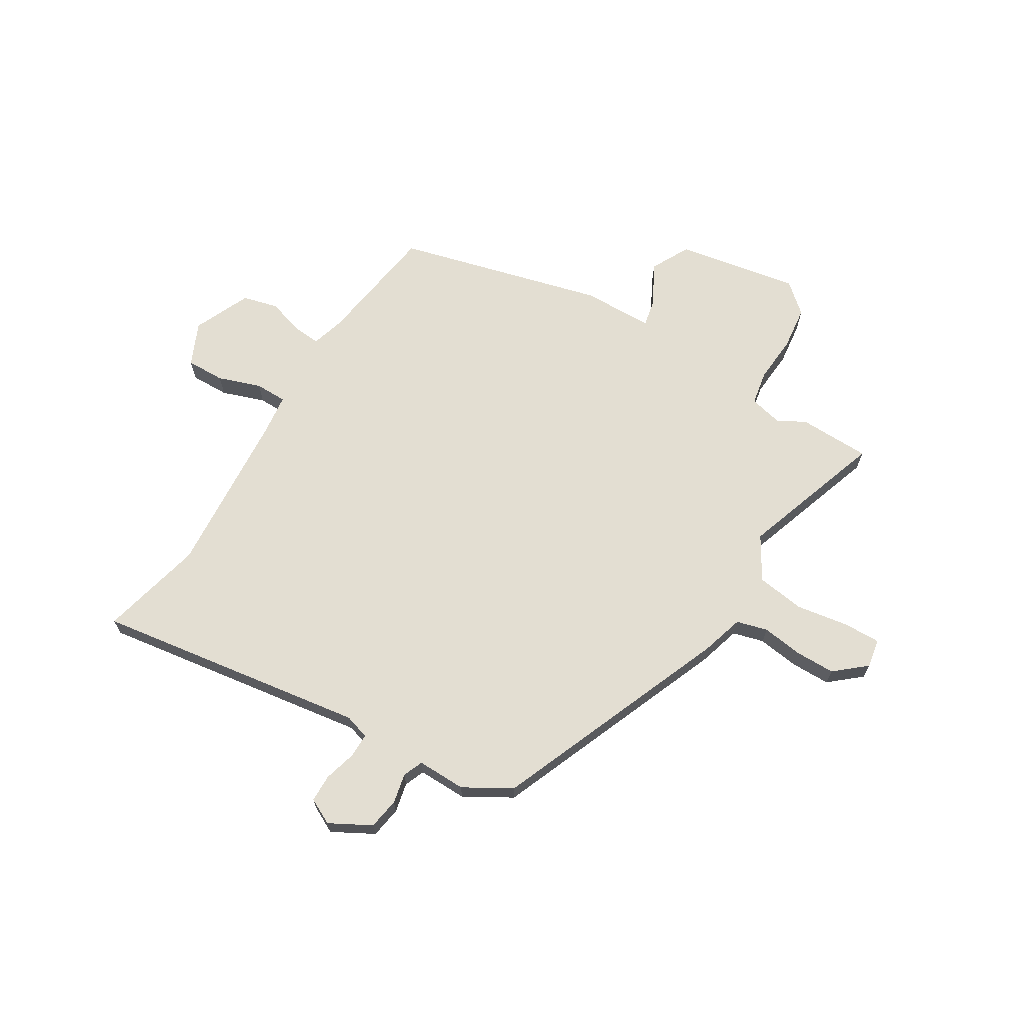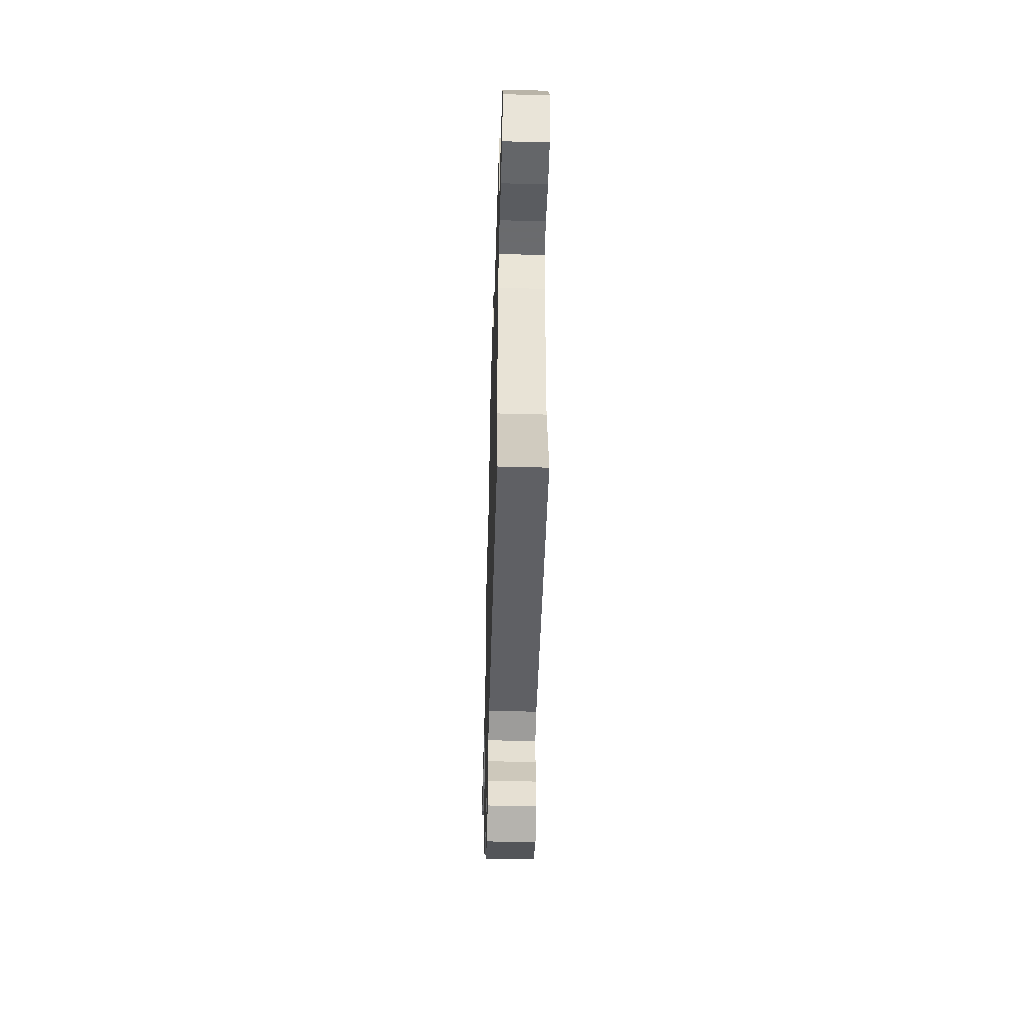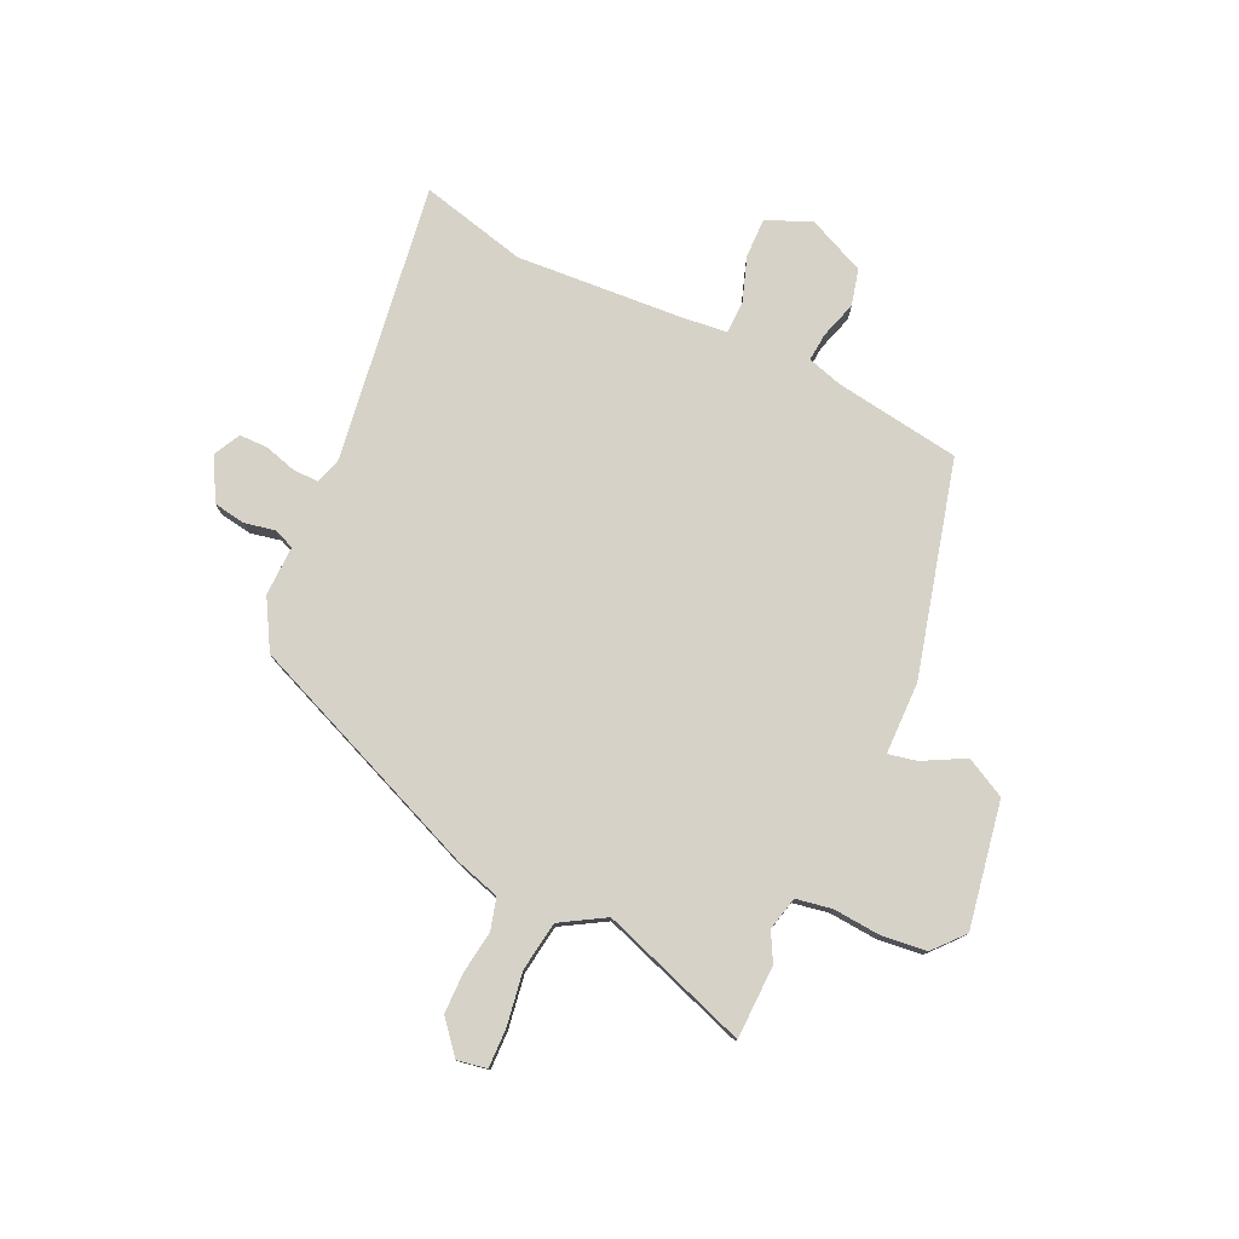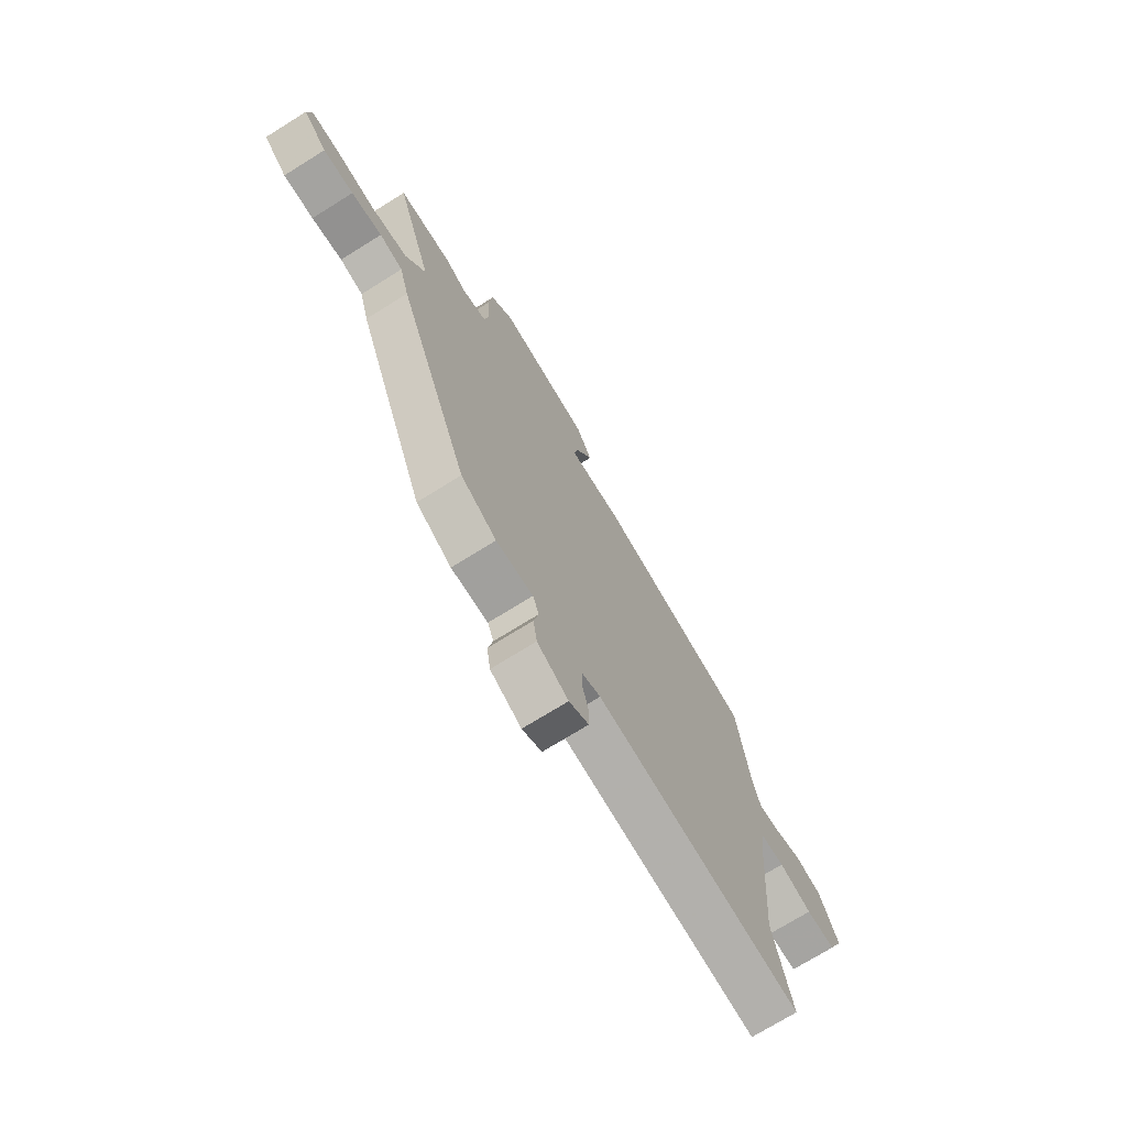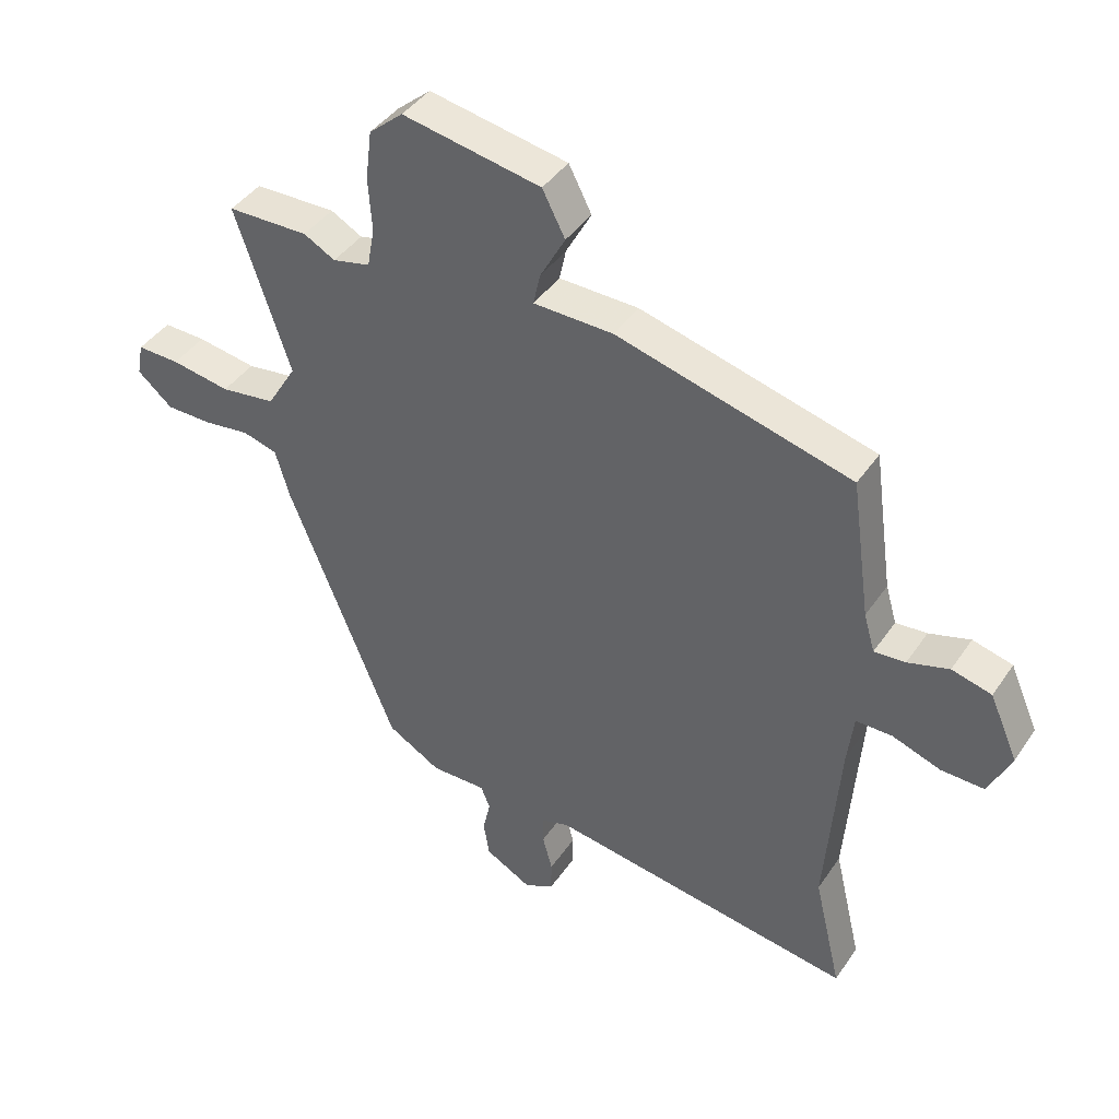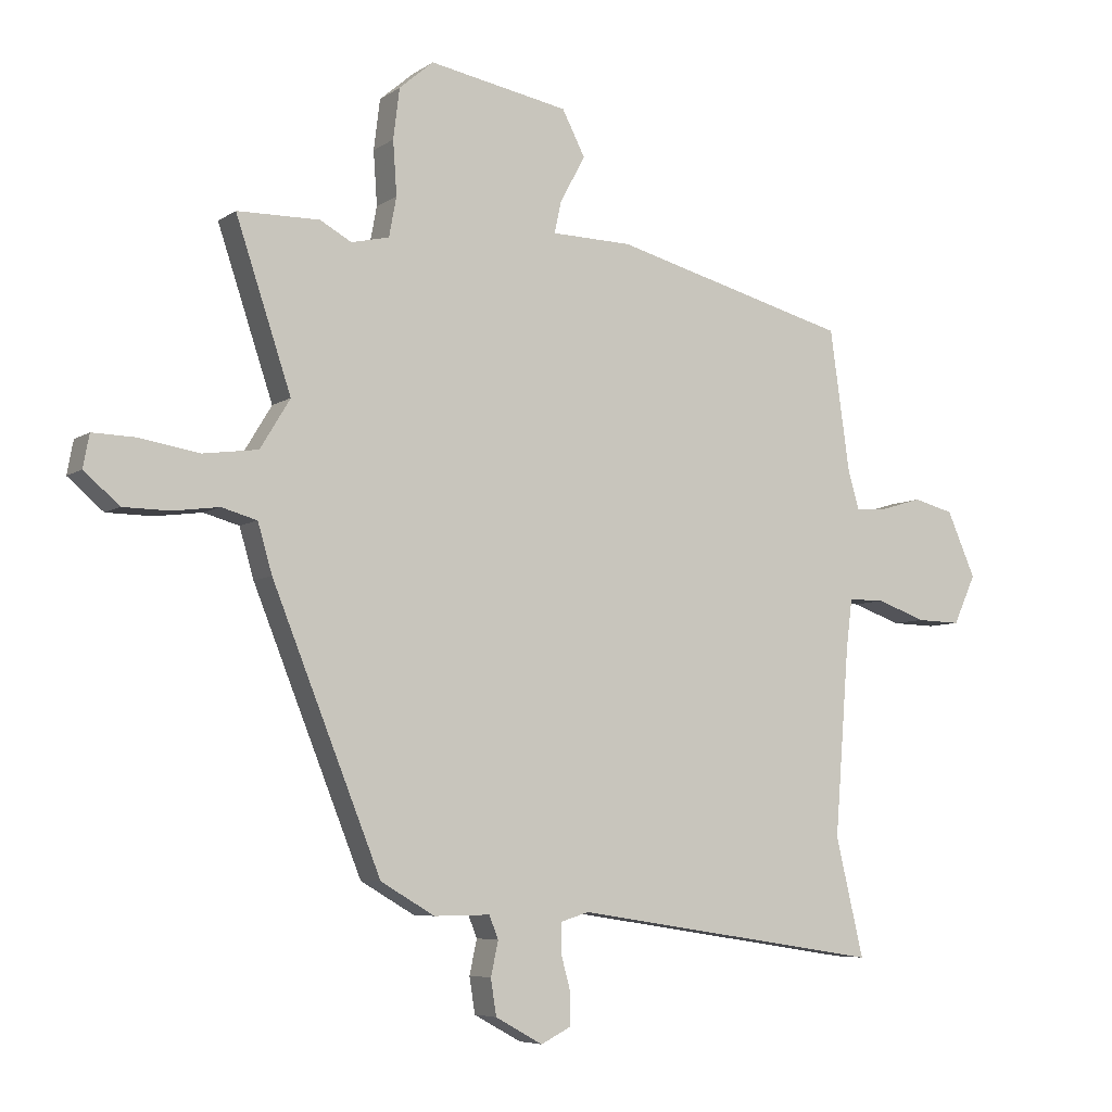
<metadata>
{"format":"obj","ext":"obj","renderer":"f3d","projection":"perspective","resolution":1024,"background":"white","views":[{"elev":67.7,"azim":-148.4,"up":"+Y"},{"elev":-53.3,"azim":88.4,"up":"+Z"},{"elev":77.8,"azim":-64.5,"up":"+Y"},{"elev":-72.2,"azim":-58.0,"up":"+Z"},{"elev":41.6,"azim":31.2,"up":"+Z"},{"elev":-6.3,"azim":-28.6,"up":"+Z"}]}
</metadata>
<code>
v 0.475 0.07 0.42
v 0.507 0.07 0.192
v 0.525 0.07 0.13
v 0.576 0.07 0.134
v 0.643 0.07 0.154
v 0.708 0.07 0.137
v 0.754 0.07 0.032
v 0.718 0.07 -0.047
v 0.647 0.07 -0.045
v 0.568 0.07 -0.017
v 0.509 0.07 -0.017
v 0.499 0.07 -0.099
v 0.476 0.07 -0.399
v 0.521 0.07 -0.59
v 0.02 0.07 -0.513
v -0.026 0.07 -0.527
v -0.026 0.07 -0.573
v -0.01 0.07 -0.632
v -0.011 0.07 -0.683
v -0.059 0.07 -0.707
v -0.135 0.07 -0.665
v -0.144 0.07 -0.607
v -0.132 0.07 -0.552
v -0.147 0.07 -0.515
v -0.237 0.07 -0.516
v -0.324 0.07 -0.465
v -0.499 0.07 -0.029
v -0.522 0.07 0.05
v -0.579 0.07 0.066
v -0.654 0.07 0.056
v -0.728 0.07 0.057
v -0.785 0.07 0.106
v -0.775 0.07 0.159
v -0.706 0.07 0.157
v -0.61 0.07 0.141
v -0.521 0.07 0.153
v -0.473 0.07 0.232
v -0.562 0.07 0.499
v -0.43 0.07 0.501
v -0.379 0.07 0.473
v -0.318 0.07 0.487
v -0.306 0.07 0.551
v -0.312 0.07 0.637
v -0.302 0.07 0.718
v -0.247 0.07 0.765
v -0.022 0.07 0.723
v 0.015 0.07 0.651
v -0.026 0.07 0.576
v -0.037 0.07 0.525
v 0.093 0.07 0.522
v 0.475 0 0.42
v 0.507 0 0.192
v 0.525 0 0.13
v 0.576 0 0.134
v 0.643 0 0.154
v 0.708 0 0.137
v 0.754 0 0.032
v 0.718 0 -0.047
v 0.647 0 -0.045
v 0.568 0 -0.017
v 0.509 0 -0.017
v 0.499 0 -0.099
v 0.476 0 -0.399
v 0.521 0 -0.59
v 0.02 0 -0.513
v -0.026 0 -0.527
v -0.026 0 -0.573
v -0.01 0 -0.632
v -0.011 0 -0.683
v -0.059 0 -0.707
v -0.135 0 -0.665
v -0.144 0 -0.607
v -0.132 0 -0.552
v -0.147 0 -0.515
v -0.237 0 -0.516
v -0.324 0 -0.465
v -0.499 0 -0.029
v -0.522 0 0.05
v -0.579 0 0.066
v -0.654 0 0.056
v -0.728 0 0.057
v -0.785 0 0.106
v -0.775 0 0.159
v -0.706 0 0.157
v -0.61 0 0.141
v -0.521 0 0.153
v -0.473 0 0.232
v -0.562 0 0.499
v -0.43 0 0.501
v -0.379 0 0.473
v -0.318 0 0.487
v -0.306 0 0.551
v -0.312 0 0.637
v -0.302 0 0.718
v -0.247 0 0.765
v -0.022 0 0.723
v 0.015 0 0.651
v -0.026 0 0.576
v -0.037 0 0.525
v 0.093 0 0.522
f 49 50 1 2
f 45 46 47 48
f 45 48 49
f 42 43 44 45
f 41 42 45 49
f 40 41 49 2
f 37 38 39 40
f 32 33 34 35
f 32 35 36
f 29 30 31 32
f 29 32 36
f 28 29 36
f 27 28 36 37
f 24 25 26 27
f 20 21 22 23
f 20 23 24
f 17 18 19 20
f 16 17 20 24
f 15 16 24 27
f 13 14 15 27
f 7 8 9 10
f 7 10 11
f 4 5 6 7
f 3 4 7 11
f 2 3 11 12
f 13 27 37 40
f 2 12 13 40
f 52 51 100 99
f 98 97 96 95
f 99 98 95
f 95 94 93 92
f 99 95 92 91
f 52 99 91 90
f 90 89 88 87
f 85 84 83 82
f 86 85 82
f 82 81 80 79
f 86 82 79
f 86 79 78
f 87 86 78 77
f 77 76 75 74
f 73 72 71 70
f 74 73 70
f 70 69 68 67
f 74 70 67 66
f 77 74 66 65
f 77 65 64 63
f 60 59 58 57
f 61 60 57
f 57 56 55 54
f 61 57 54 53
f 62 61 53 52
f 90 87 77 63
f 90 63 62 52
f 1 51 52 2
f 2 52 53 3
f 3 53 54 4
f 4 54 55 5
f 5 55 56 6
f 6 56 57 7
f 7 57 58 8
f 8 58 59 9
f 9 59 60 10
f 10 60 61 11
f 11 61 62 12
f 12 62 63 13
f 13 63 64 14
f 14 64 65 15
f 15 65 66 16
f 16 66 67 17
f 17 67 68 18
f 18 68 69 19
f 19 69 70 20
f 20 70 71 21
f 21 71 72 22
f 22 72 73 23
f 23 73 74 24
f 24 74 75 25
f 25 75 76 26
f 26 76 77 27
f 27 77 78 28
f 28 78 79 29
f 29 79 80 30
f 30 80 81 31
f 31 81 82 32
f 32 82 83 33
f 33 83 84 34
f 34 84 85 35
f 35 85 86 36
f 36 86 87 37
f 37 87 88 38
f 38 88 89 39
f 39 89 90 40
f 40 90 91 41
f 41 91 92 42
f 42 92 93 43
f 43 93 94 44
f 44 94 95 45
f 45 95 96 46
f 46 96 97 47
f 47 97 98 48
f 48 98 99 49
f 49 99 100 50
f 50 100 51 1

</code>
